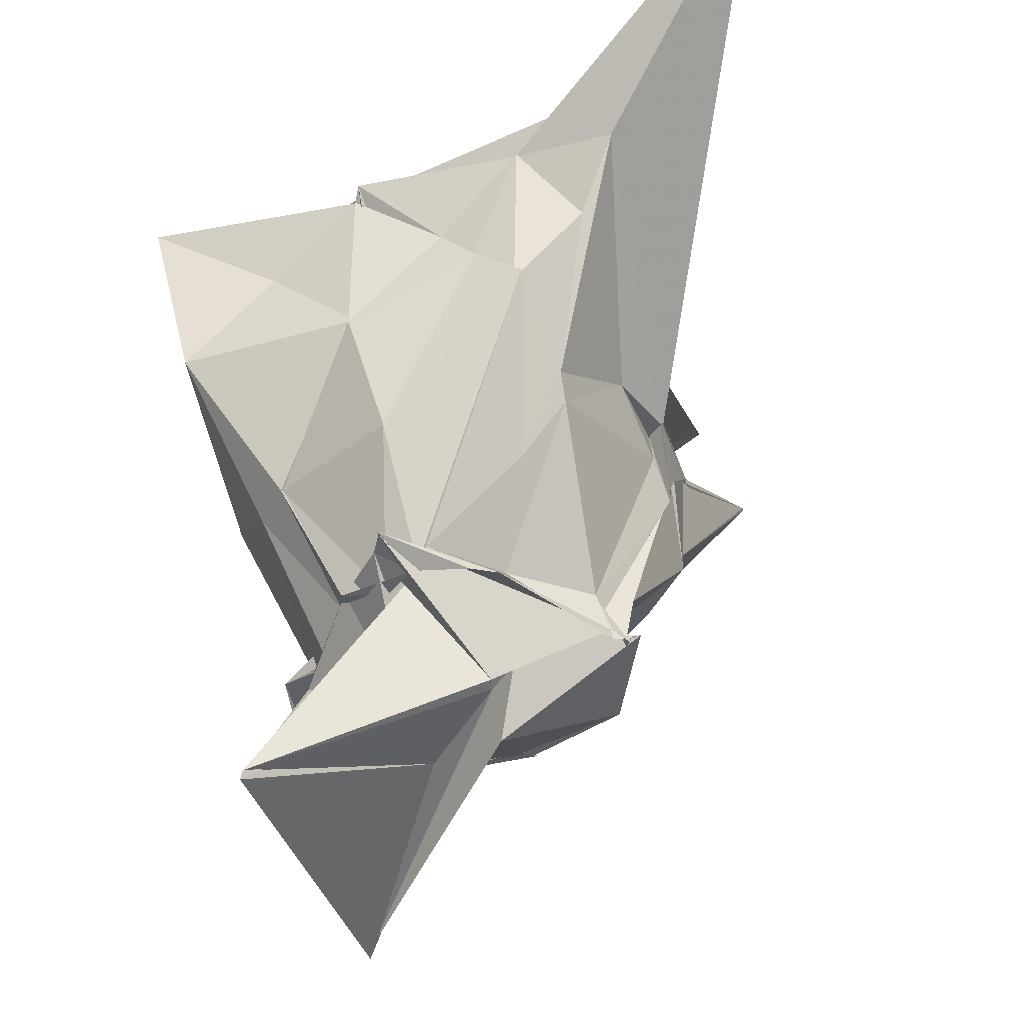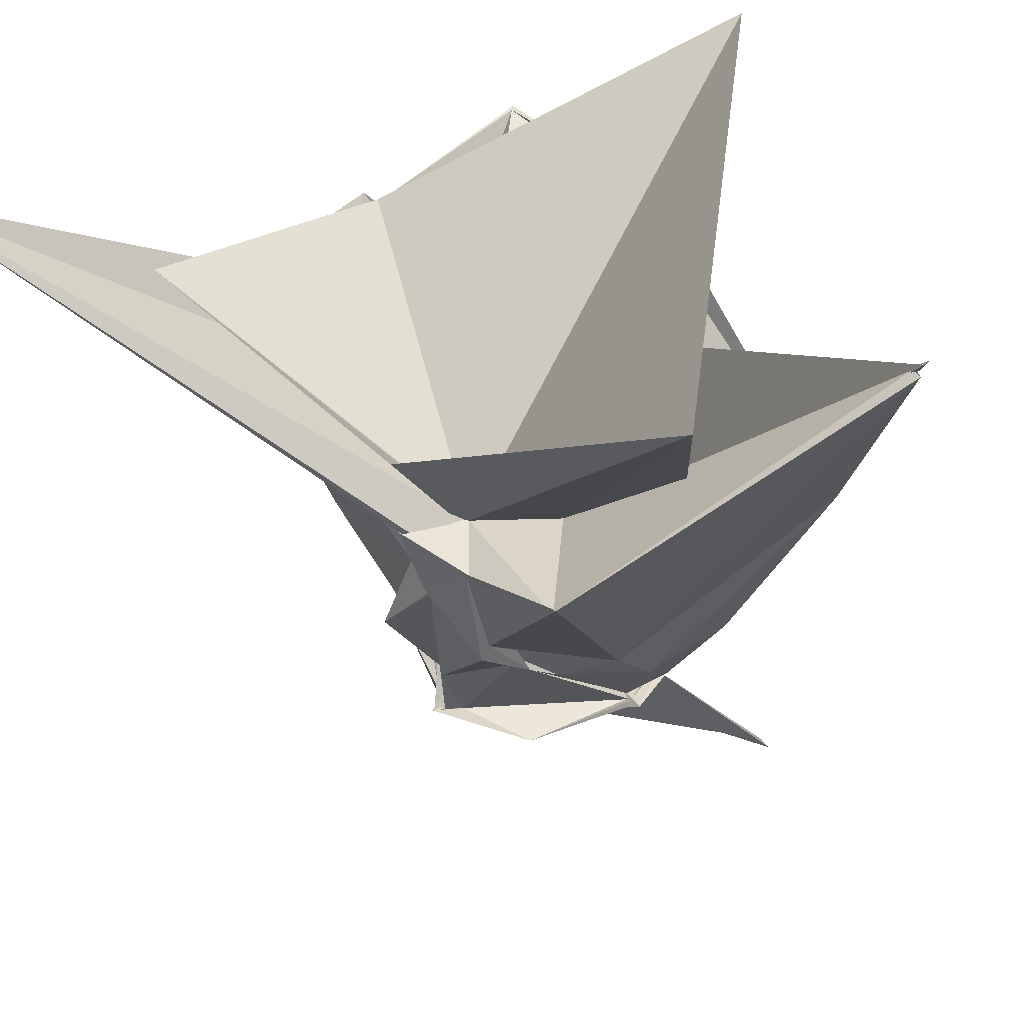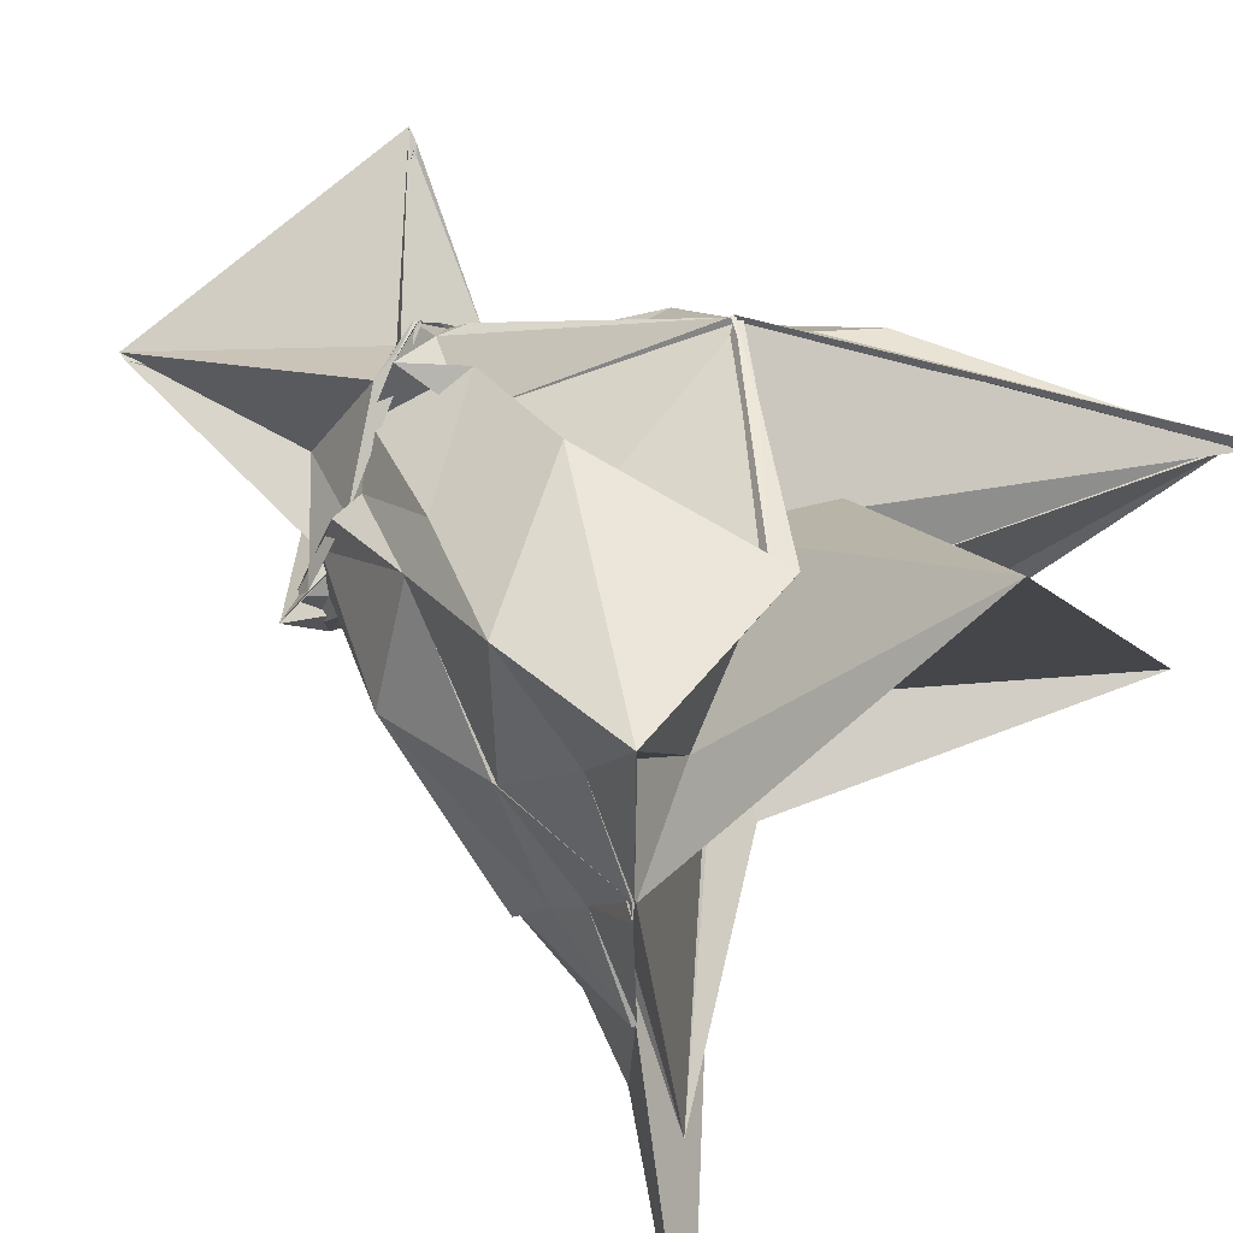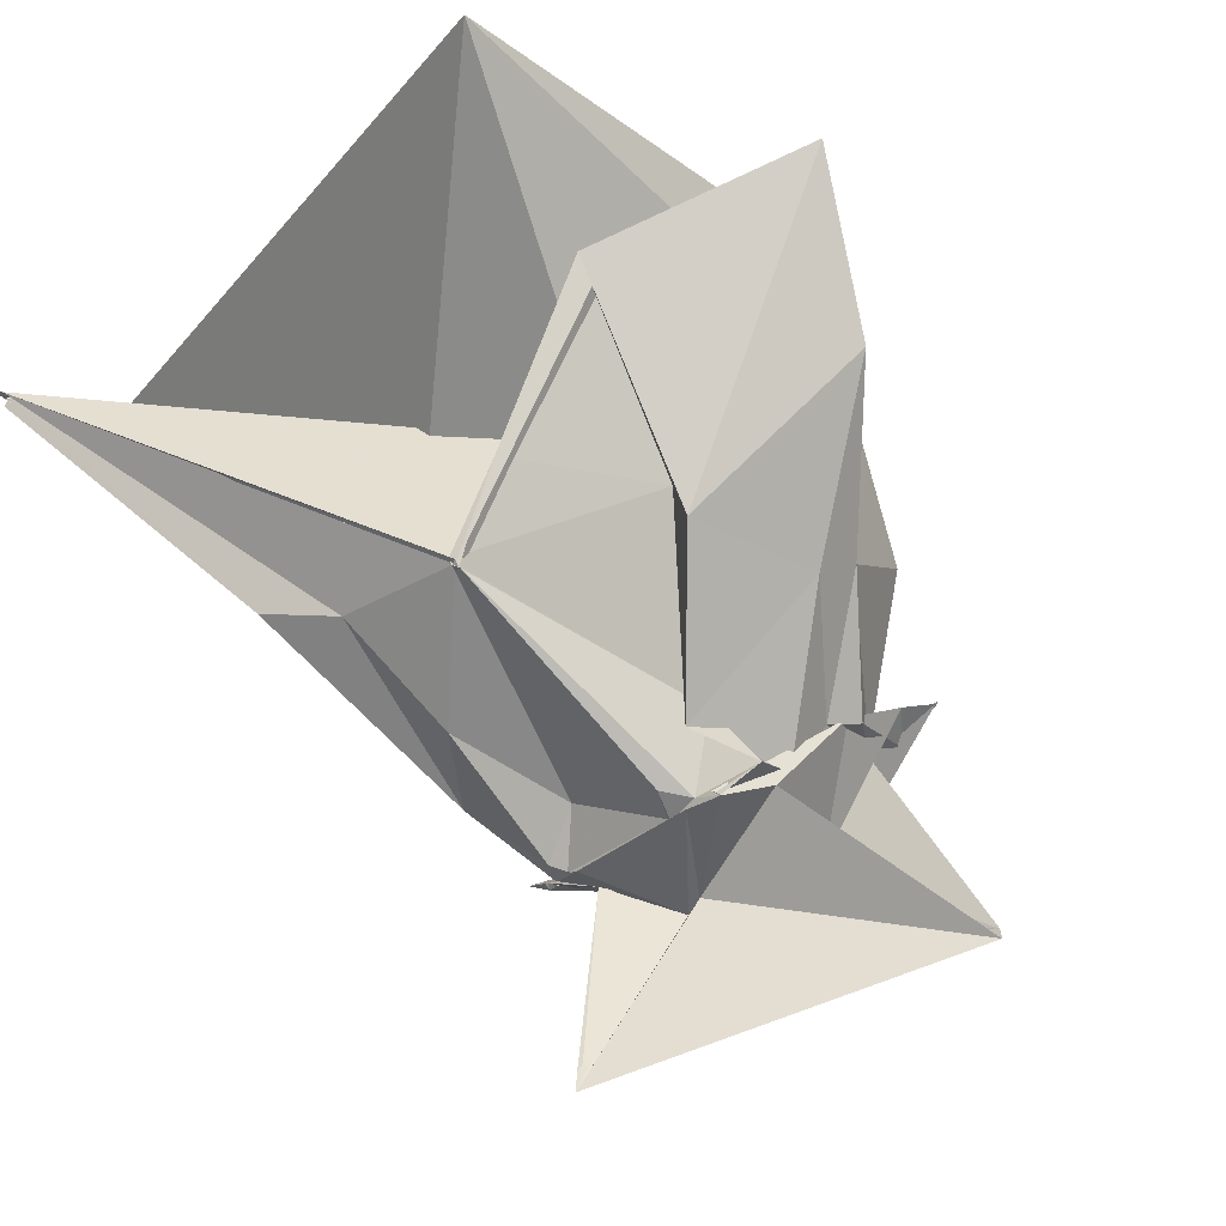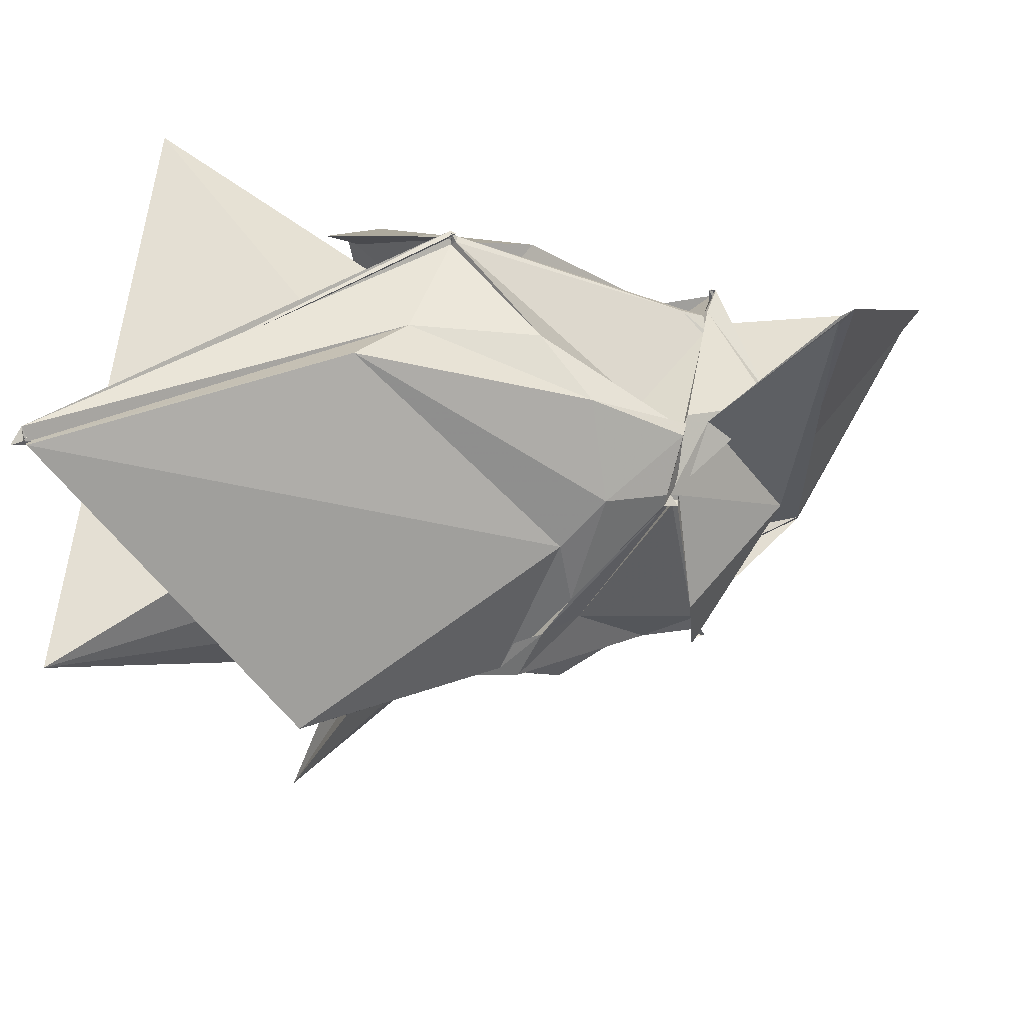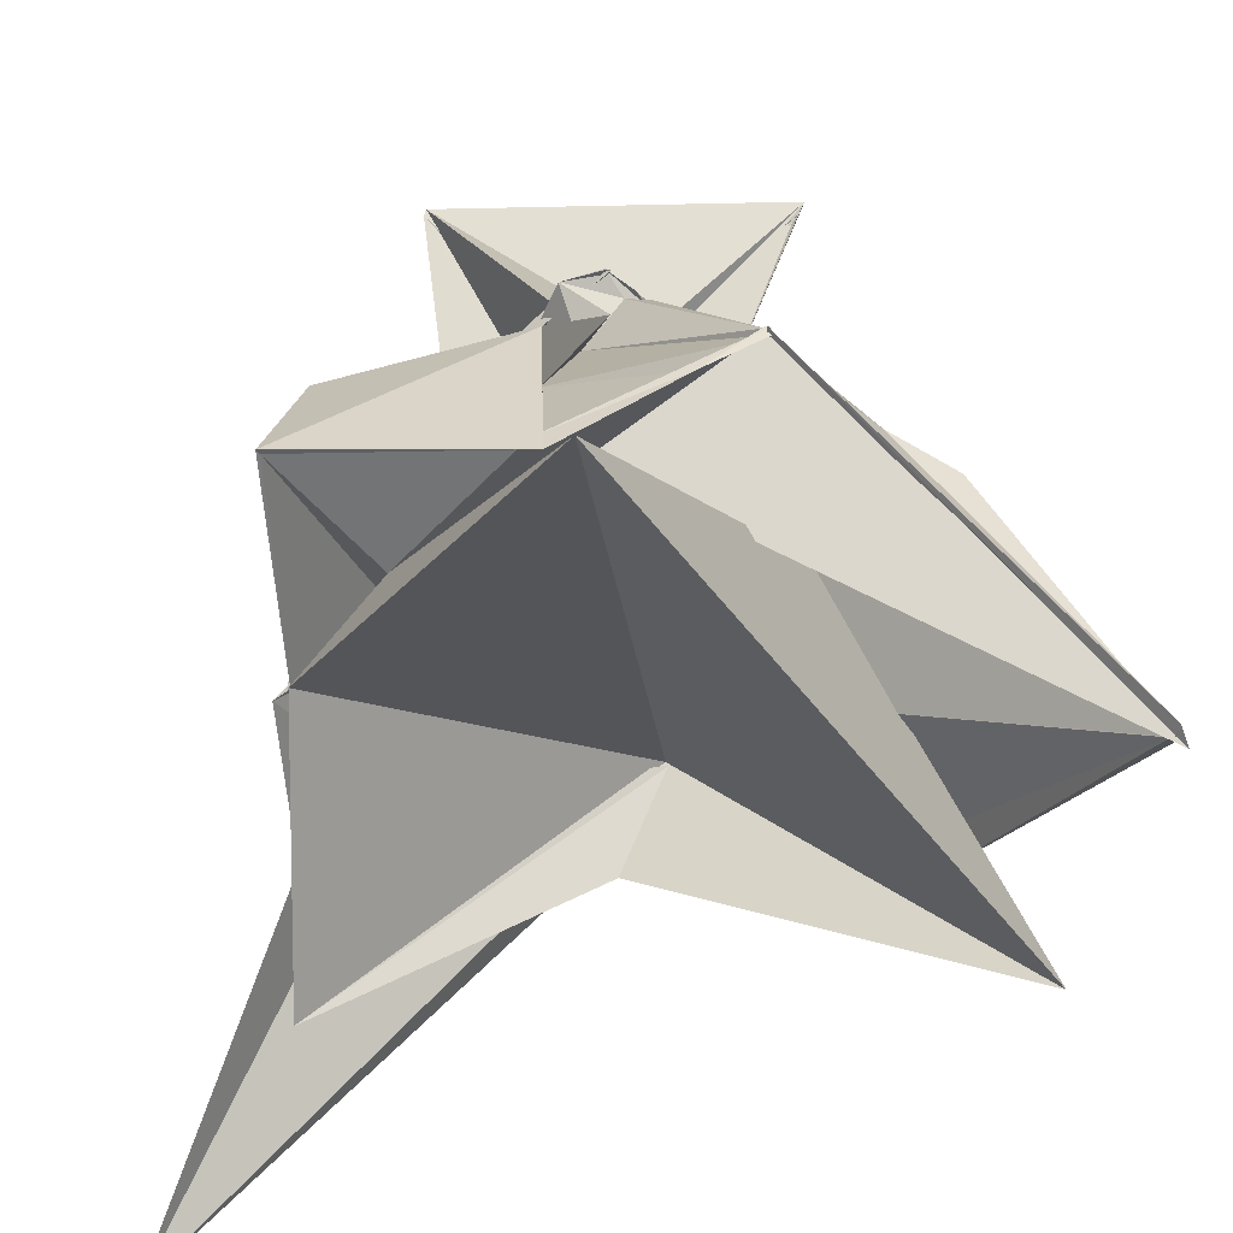
<metadata>
{"format":"obj","ext":"obj","renderer":"f3d","projection":"perspective","resolution":1024,"background":"white","views":[{"elev":-42.1,"azim":-71.3,"up":"+Z"},{"elev":41.8,"azim":43.9,"up":"+Z"},{"elev":50.9,"azim":-53.1,"up":"+Y"},{"elev":77.9,"azim":156.4,"up":"+Y"},{"elev":5.9,"azim":104.6,"up":"+Y"},{"elev":31.3,"azim":-3.1,"up":"+Y"}]}
</metadata>
<code>
v -0.4457 -1.47 1.2
v -0.8642 0.2754 -2.558
v 3.188 0.431 3.901
v 3.111 0.4481 3.952
v 3.147 0.5966 3.965
v 0.355 2.351 0.7556
v 0.3467 2.32 0.6953
v -0.2462 2.302 1.394
v -1.479 2.308 2.638
v -3.58 2.396 2.696
v -3.244 1.202 1.969
v -3.465 0.2773 2.579
v -3.252 -0.5648 1.992
v -3.504 -1.438 2.621
v -3.179 -2.001 1.904
v -3.491 -2.41 2.577
v -0.7286 -2.076 1.237
v -0.765 -2.059 1.241
v -0.7864 -2.081 1.24
v 0.1419 -2.073 1.273
v 1.493 -2.366 1.938
v 1.524 -2.357 1.925
v 1.91 1.233 1.232
v 1.305 1.472 0.8891
v 0.3461 2.22 0.7521
v 0.3911 2.318 0.7258
v 0.3961 2.287 0.791
v -1.451 1.842 0.7327
v -1.413 2.217 0.3874
v -3.249 2.095 1.097
v -3.241 0.3038 1.115
v -3.272 0.3598 1.083
v -3.258 -0.918 1.619
v -3.223 -1.318 1.175
v -2.479 -1.538 0.5301
v -1.498 -1.872 1.165
v -0.6304 -1.898 1.231
v -0.3759 -2.036 0.6847
v -0.4478 -2.092 0.7221
v 0.0875 -2.055 1.238
v 0.2499 -1.907 0.2924
v 0.8009 -0.6307 -0.4449
v 1.019 0.7809 -0.8021
v 0.9035 1.371 -0.2761
v 0.3864 2.245 0.695
v 0.3414 2.296 0.6862
v -1.047 1.338 -0.913
v -0.7914 1.624 -1.014
v -2.25 1.589 -0.3108
v -2.602 1.254 -0.2976
v -2.581 1.241 -0.2896
v -3.101 0.01615 -0.2559
v -3.263 -1.408 1.218
v -2.263 -1.073 -0.2437
v -2.297 -1.526 0.3089
v -0.7304 -1.96 0.8067
v -0.9543 -2.163 -0.01409
v -0.4125 -2.049 0.6793
v 0.2114 -1.973 0.1176
v 0.4355 -1.528 -0.1787
v 0.4708 -1.177 -0.4719
v 0.8415 -0.1821 -0.8961
v 0.57 0.5803 -1.447
v 0.2067 0.6867 -1.073
v -0.3949 1.575 -1.375
v -0.6409 1.522 -1.538
v -1.213 1.707 -1.508
v -1.446 1.144 -1.607
v -1.902 0.8511 -1.333
v -2.185 0.7391 -1.424
v -2.216 0.2841 -1.559
v -2.34 -0.07131 -1.396
v -2.377 -0.1696 -1.221
v -1.653 -0.7069 -1.112
v -1.023 -1.399 -1.064
v -1.015 -1.387 -1.08
v -0.8593 -1.377 -1.237
v -0.6755 -1.675 -0.9372
v 0.06433 -1.393 -0.4581
v 0.4552 -0.1277 -1.506
v 0.5026 -0.1319 -1.491
v 0.5562 0.4311 -1.575
v 0.4509 0.4935 -1.552
v -0.3962 1.352 -1.583
v -0.409 1.376 -1.61
v -0.8067 1.768 -1.626
v -0.7848 1.778 -1.594
v -1.051 1.358 -1.747
v -2.197 0.2913 -1.571
v -2.521 -0.09025 -1.627
v -2.519 -0.07248 -1.616
v -2.357 -0.5961 -1.598
v -2.197 -0.8284 -1.581
v -0.8651 -1.514 -1.513
v -0.8642 -1.515 -1.41
v -0.7977 -1.664 -1.545
v -0.717 -1.587 -1.515
v -0.5949 -1.444 -1.521
v 0.5524 -0.1417 -1.535
v 0.6134 -0.2312 -1.537
v 0.7629 -0.2233 -1.435
v 0.4141 0.5355 -1.576
v 3.09 0.4488 3.92
v 3.159 0.4632 3.945
v 3.209 0.4269 4.052
v 0.3657 2.315 0.7225
v -1.576 2.294 2.432
v -3.549 2.352 2.683
v -3.444 0.2507 2.589
v -3.581 0.2028 2.678
v -3.467 -1.411 2.642
v -3.472 -1.416 2.633
v -4.847 -4.306 4.245
v -0.6749 -2.045 1.278
v -0.7729 -2.093 1.249
v 0.1433 -2.071 1.208
v 1.328 -2.178 1.626
v 0.2209 -0.8512 1.247
v 0.7274 0.3428 0.9686
v -1.124 1.51 1.343
v -2.662 1.213 2.512
v -2.637 0.2689 1.496
v -2.73 -1.15 1.859
v -2.791 -1.36 1.84
v -0.4144 -1.481 1.234
v -0.5355 -1.576 1.256
v -0.4094 -1.503 1.248
v 2.444 -1.718 4.122
v -1.311 3.339 4.37
v -3.458 0.2783 2.616
v -3.546 -2.559 3.189
v -0.8879 -2.058 2.02
v 0.3864 0.612 -1.582
v -0.5394 1.564 -1.597
v -0.8116 1.768 -1.631
v -0.7542 1.777 -1.569
v -2.096 0.7477 -1.336
v -2.602 0.2575 -1.366
v -2.915 0.08956 -1.435
v -2.916 0.1071 -1.419
v -0.8954 -1.502 -1.42
v -0.7312 -1.685 -1.449
v -0.771 -1.666 -1.453
v -0.7324 -1.751 -1.428
v 0.186 -1.254 -1.584
v 0.6342 -0.121 -1.472
v 0.5934 -0.1204 -1.468
v -0.2852 0.6858 -2.266
v -0.415 0.817 -2.191
v -1.268 1.431 -1.686
v -1.473 0.3466 -2.287
v -2.171 0.1114 -1.455
v -1.637 -0.559 -2.343
v -1.064 -1.117 -1.197
v -1.273 -0.7149 -1.483
v -0.6902 -0.3338 -2.313
v 0.2724 0.5455 -1.759
v 1.1 1.641 -3.24
v -2.35 1.545 -3.472
v -2.373 1.517 -3.396
v -1.52 -0.5323 -2.357
v 1.032 1.576 -3.107
f 3 23 4
f 4 23 24
f 4 24 5
f 5 24 25
f 5 25 6
f 6 25 26
f 6 26 7
f 7 26 27
f 7 27 8
f 8 27 28
f 8 28 9
f 9 28 29
f 9 29 10
f 10 29 30
f 10 30 11
f 11 30 31
f 11 31 12
f 12 31 32
f 12 32 13
f 13 32 33
f 13 33 14
f 14 33 34
f 14 34 15
f 15 34 35
f 15 35 16
f 16 35 36
f 16 36 17
f 17 36 37
f 17 37 18
f 18 37 38
f 18 38 19
f 19 38 39
f 19 39 20
f 20 39 40
f 20 40 21
f 21 40 41
f 21 41 22
f 22 41 42
f 22 42 3
f 3 42 23
f 23 43 24
f 24 43 44
f 24 44 25
f 25 44 45
f 25 45 26
f 26 45 46
f 26 46 27
f 27 46 47
f 27 47 28
f 28 47 48
f 28 48 29
f 29 48 49
f 29 49 30
f 30 49 50
f 30 50 31
f 31 50 51
f 31 51 32
f 32 51 52
f 32 52 33
f 33 52 53
f 33 53 34
f 34 53 54
f 34 54 35
f 35 54 55
f 35 55 36
f 36 55 56
f 36 56 37
f 37 56 57
f 37 57 38
f 38 57 58
f 38 58 39
f 39 58 59
f 39 59 40
f 40 59 60
f 40 60 41
f 41 60 61
f 41 61 42
f 42 61 62
f 42 62 23
f 23 62 43
f 43 63 44
f 44 63 64
f 44 64 45
f 45 64 65
f 45 65 46
f 46 65 66
f 46 66 47
f 47 66 67
f 47 67 48
f 48 67 68
f 48 68 49
f 49 68 69
f 49 69 50
f 50 69 70
f 50 70 51
f 51 70 71
f 51 71 52
f 52 71 72
f 52 72 53
f 53 72 73
f 53 73 54
f 54 73 74
f 54 74 55
f 55 74 75
f 55 75 56
f 56 75 76
f 56 76 57
f 57 76 77
f 57 77 58
f 58 77 78
f 58 78 59
f 59 78 79
f 59 79 60
f 60 79 80
f 60 80 61
f 61 80 81
f 61 81 62
f 62 81 82
f 62 82 43
f 43 82 63
f 63 83 64
f 64 83 84
f 64 84 65
f 65 84 85
f 65 85 66
f 66 85 86
f 66 86 67
f 67 86 87
f 67 87 68
f 68 87 88
f 68 88 69
f 69 88 89
f 69 89 70
f 70 89 90
f 70 90 71
f 71 90 91
f 71 91 72
f 72 91 92
f 72 92 73
f 73 92 93
f 73 93 74
f 74 93 94
f 74 94 75
f 75 94 95
f 75 95 76
f 76 95 96
f 76 96 77
f 77 96 97
f 77 97 78
f 78 97 98
f 78 98 79
f 79 98 99
f 79 99 80
f 80 99 100
f 80 100 81
f 81 100 101
f 81 101 82
f 82 101 102
f 82 102 63
f 63 102 83
f 103 104 118
f 104 119 118
f 104 105 119
f 105 120 119
f 105 106 120
f 106 107 120
f 107 121 120
f 107 108 121
f 108 122 121
f 108 109 122
f 109 110 122
f 110 123 122
f 110 111 123
f 111 124 123
f 111 112 124
f 112 113 124
f 113 125 124
f 113 114 125
f 114 126 125
f 114 115 126
f 115 116 126
f 116 127 126
f 116 117 127
f 117 118 127
f 117 103 118
f 118 119 128
f 119 129 128
f 119 120 129
f 120 121 129
f 121 130 129
f 121 122 130
f 122 123 130
f 123 131 130
f 123 124 131
f 124 125 131
f 125 132 131
f 125 126 132
f 126 127 132
f 127 128 132
f 127 118 128
f 133 148 134
f 134 148 149
f 134 149 135
f 135 149 150
f 135 150 136
f 136 150 137
f 137 150 151
f 137 151 138
f 138 151 152
f 138 152 139
f 139 152 140
f 140 152 153
f 140 153 141
f 141 153 154
f 141 154 142
f 142 154 143
f 143 154 155
f 143 155 144
f 144 155 156
f 144 156 145
f 145 156 146
f 146 156 157
f 146 157 147
f 147 157 148
f 147 148 133
f 148 158 149
f 149 158 159
f 149 159 150
f 150 159 151
f 151 159 160
f 151 160 152
f 152 160 153
f 153 160 161
f 153 161 154
f 154 161 155
f 155 161 162
f 155 162 156
f 156 162 157
f 157 162 158
f 157 158 148
f 3 4 103
f 103 4 104
f 4 5 104
f 104 5 105
f 5 6 105
f 105 6 106
f 6 7 106
f 7 8 106
f 106 8 107
f 8 9 107
f 107 9 108
f 9 10 108
f 108 10 109
f 10 11 109
f 11 12 109
f 109 12 110
f 12 13 110
f 110 13 111
f 13 14 111
f 111 14 112
f 14 15 112
f 15 16 112
f 112 16 113
f 16 17 113
f 113 17 114
f 17 18 114
f 114 18 115
f 18 19 115
f 19 20 115
f 115 20 116
f 20 21 116
f 116 21 117
f 21 22 117
f 117 22 103
f 22 3 103
f 83 133 84
f 84 133 134
f 84 134 85
f 85 134 135
f 85 135 86
f 86 135 136
f 86 136 87
f 87 136 88
f 88 136 137
f 88 137 89
f 89 137 138
f 89 138 90
f 90 138 139
f 90 139 91
f 91 139 92
f 92 139 140
f 92 140 93
f 93 140 141
f 93 141 94
f 94 141 142
f 94 142 95
f 95 142 96
f 96 142 143
f 96 143 97
f 97 143 144
f 97 144 98
f 98 144 145
f 98 145 99
f 99 145 100
f 100 145 146
f 100 146 101
f 101 146 147
f 101 147 102
f 102 147 133
f 102 133 83
f 128 129 1
f 129 130 1
f 130 131 1
f 131 132 1
f 132 128 1
f 159 158 2
f 160 159 2
f 161 160 2
f 162 161 2
f 158 162 2

</code>
